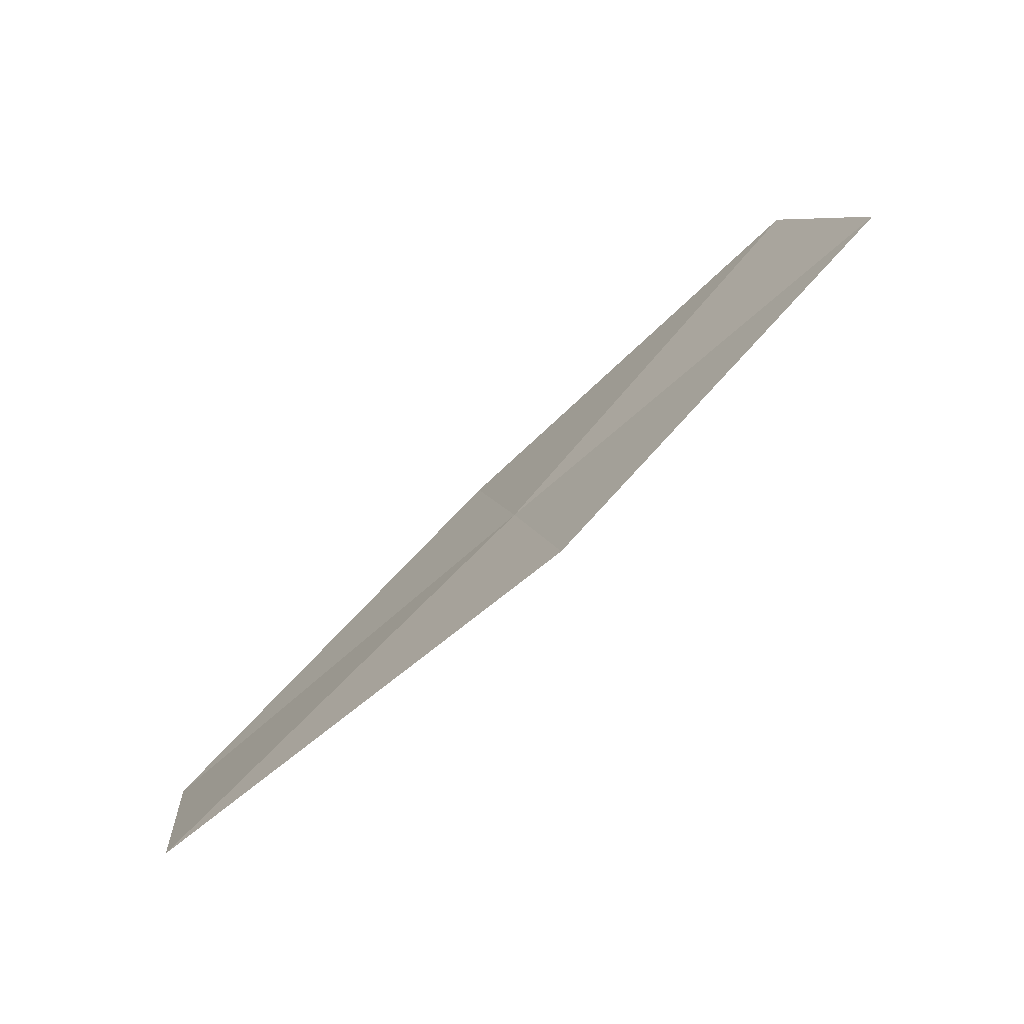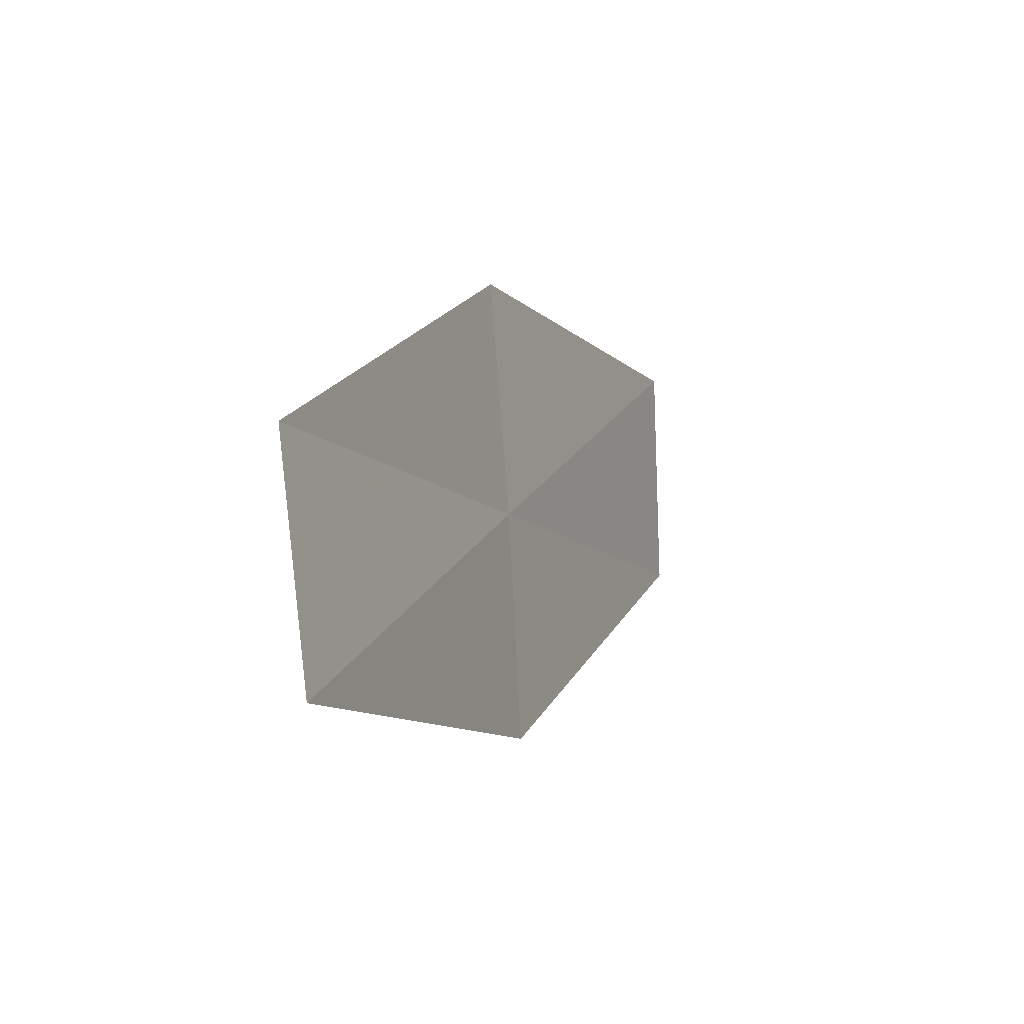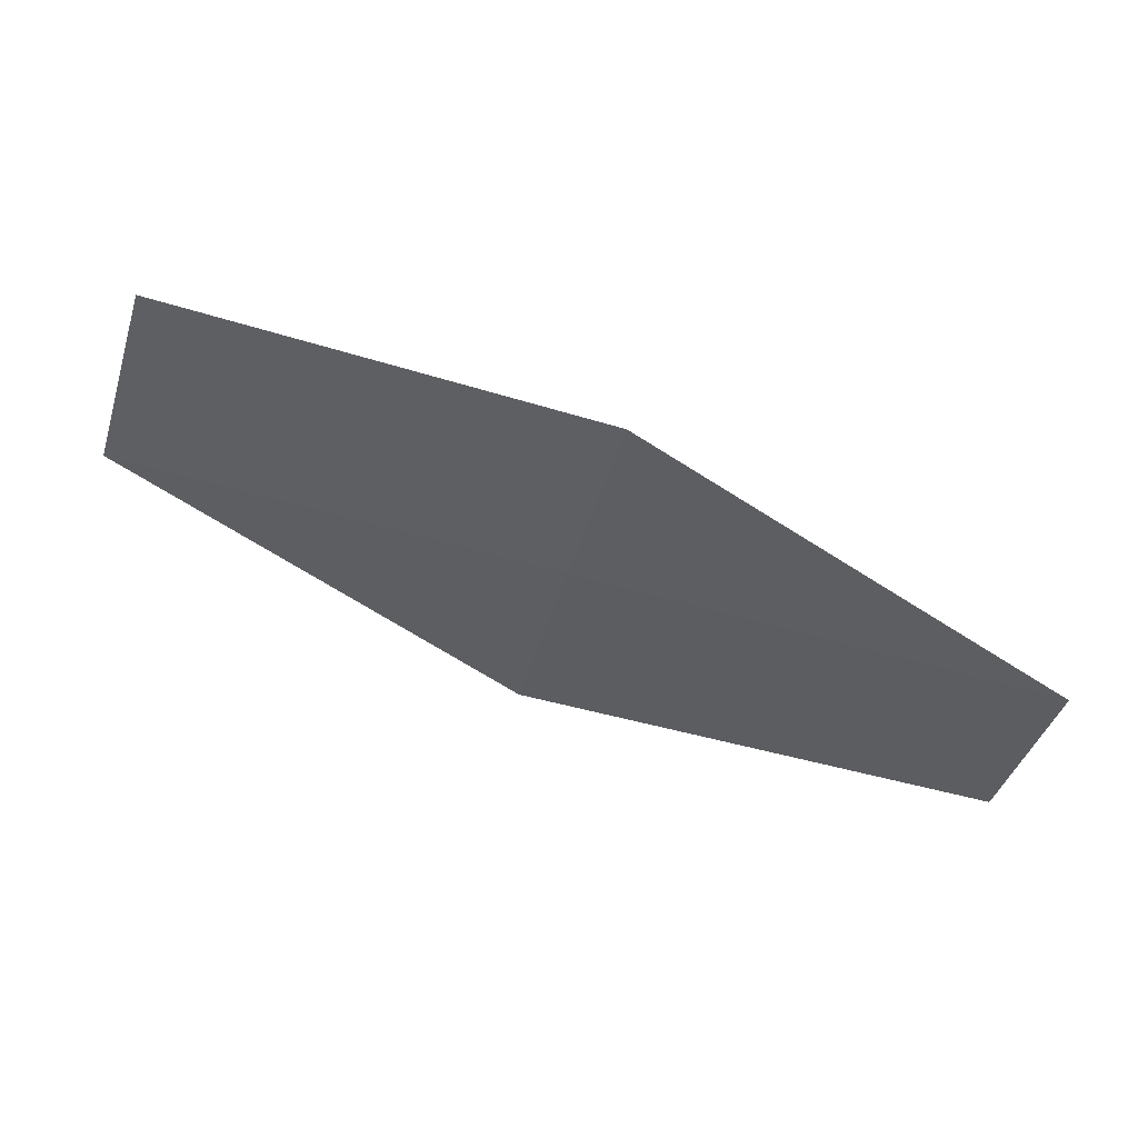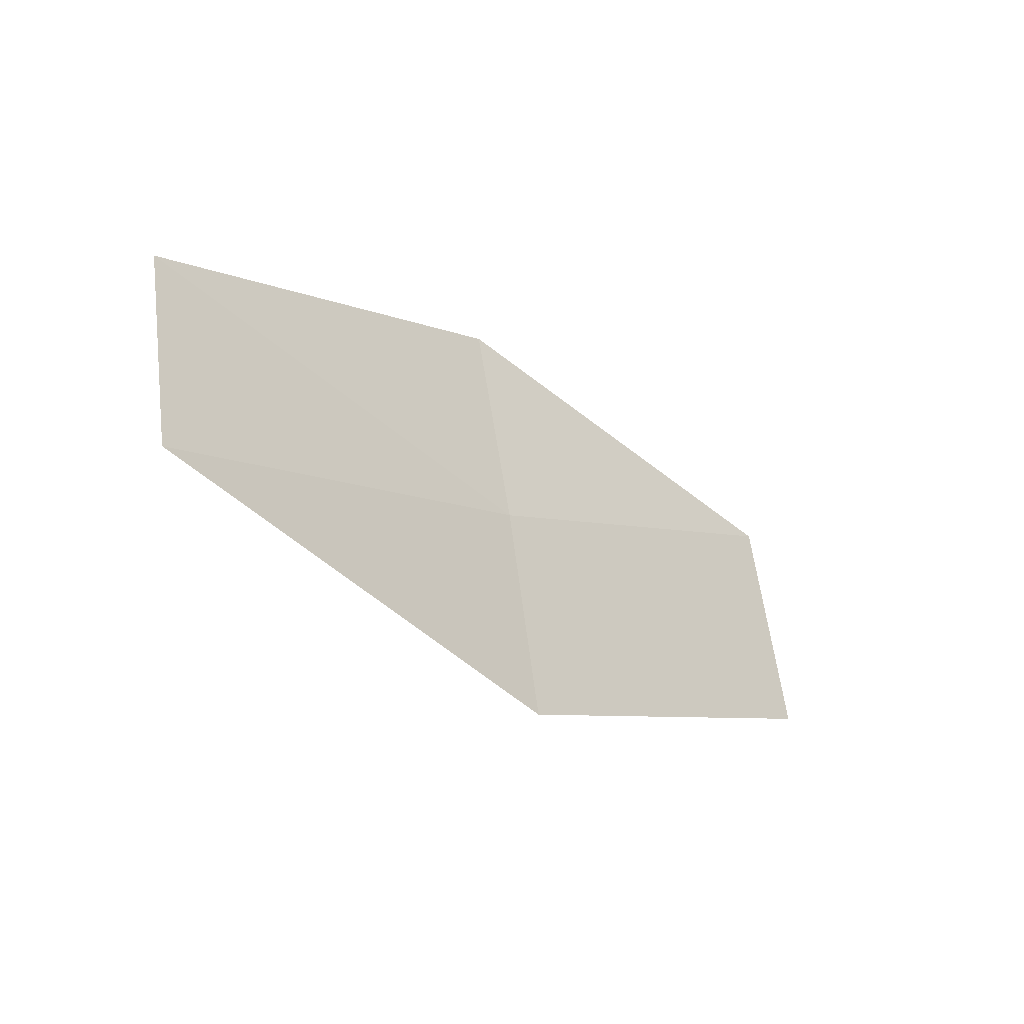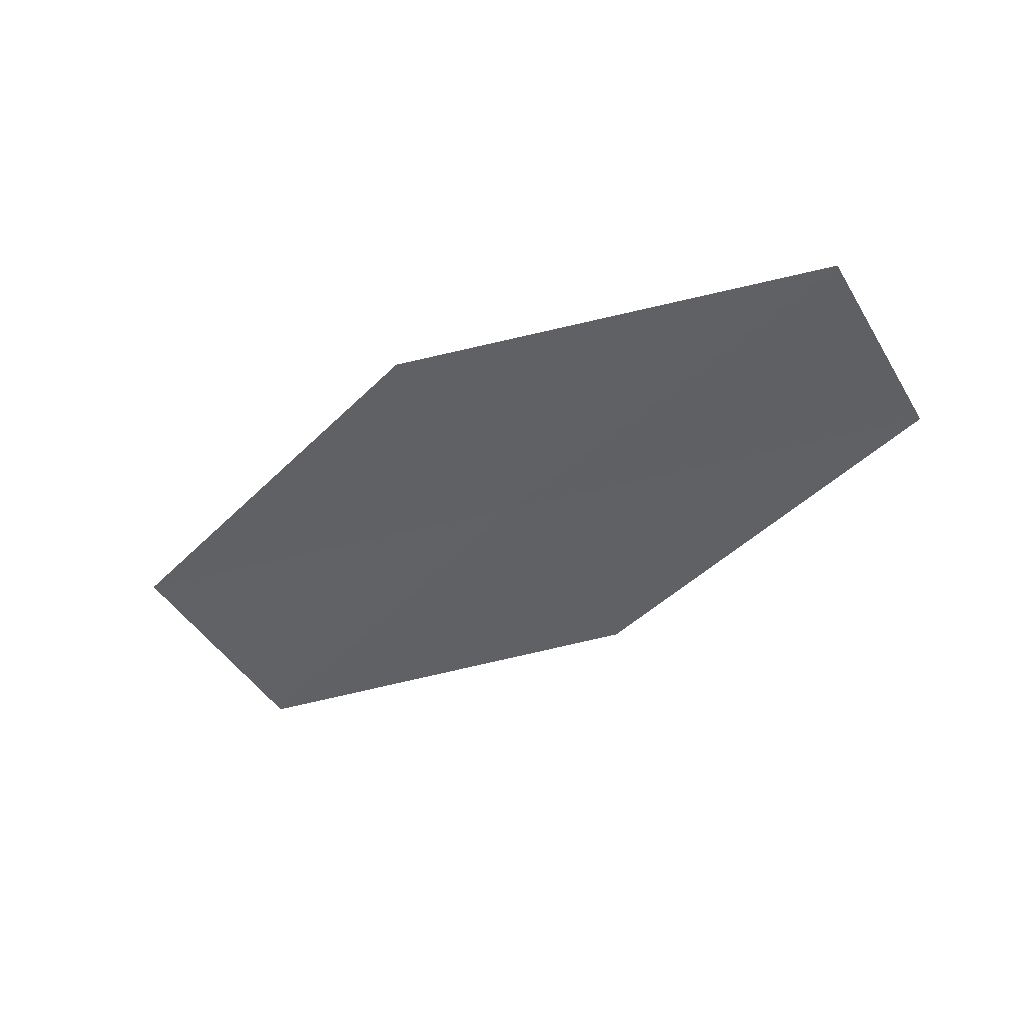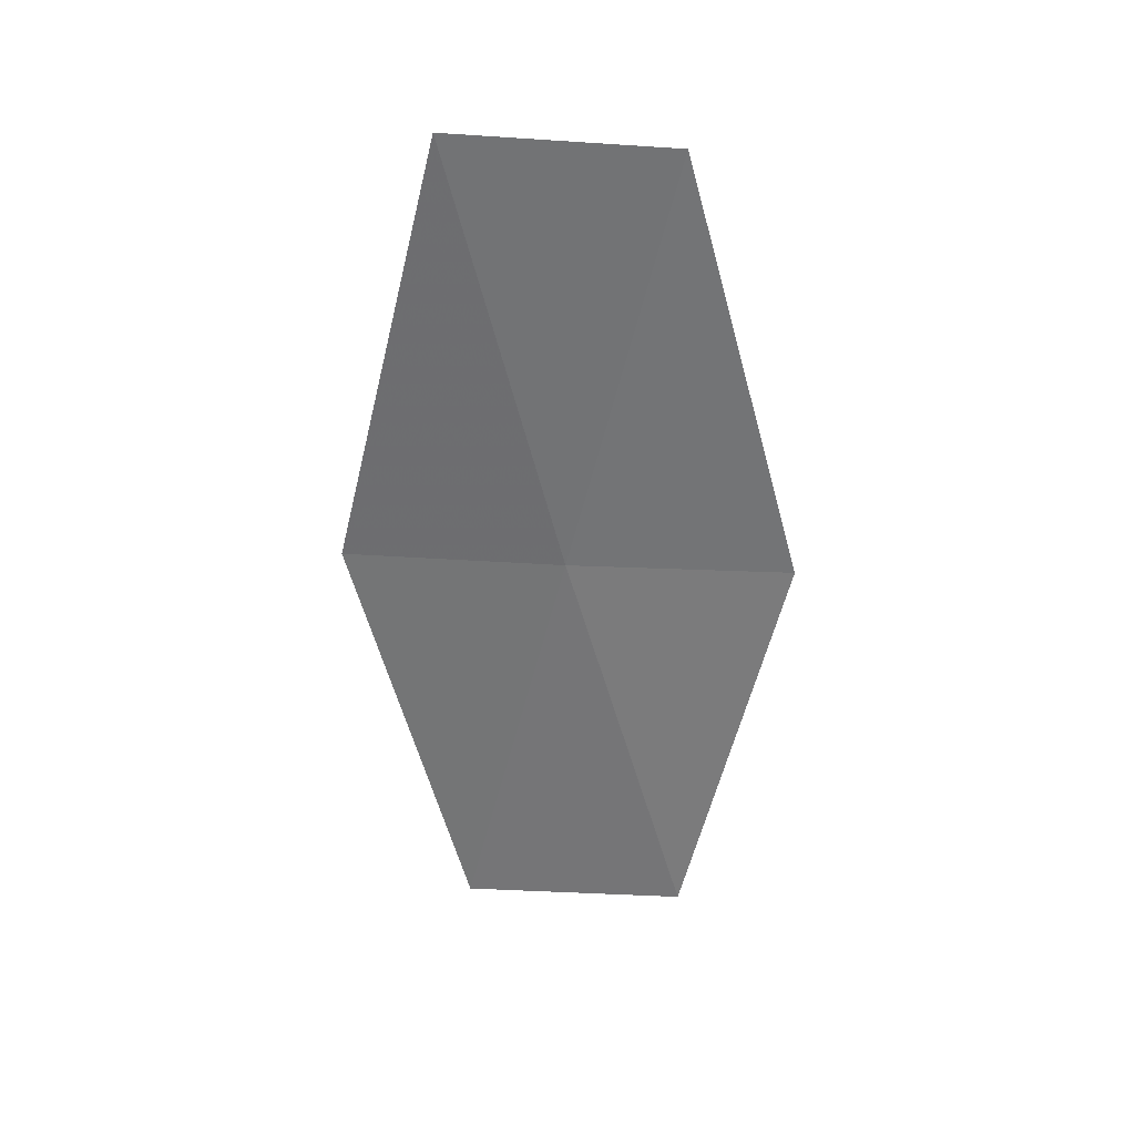
<metadata>
{"format":"obj","ext":"obj","renderer":"f3d","projection":"perspective","resolution":1024,"background":"white","views":[{"elev":-75.2,"azim":45.3,"up":"+Z"},{"elev":-10.3,"azim":-61.9,"up":"+Z"},{"elev":55.4,"azim":-158.4,"up":"+Z"},{"elev":-44.0,"azim":-42.0,"up":"+Z"},{"elev":-48.3,"azim":-159.8,"up":"+Y"},{"elev":-60.6,"azim":-103.8,"up":"+Y"}]}
</metadata>
<code>
v 8.914 -13.89 30.41
v 3.84 -14.29 30.41
v 8.357 -13.96 32.93
v 13.28 -13.76 32.93
v 9.441 -13.76 27.94
v 13.99 -13.49 30.41
v 4.253 -14.37 27.94
f 1 3 2
f 1 4 3
f 1 5 6
f 1 7 5
f 1 6 4
f 1 2 7

</code>
